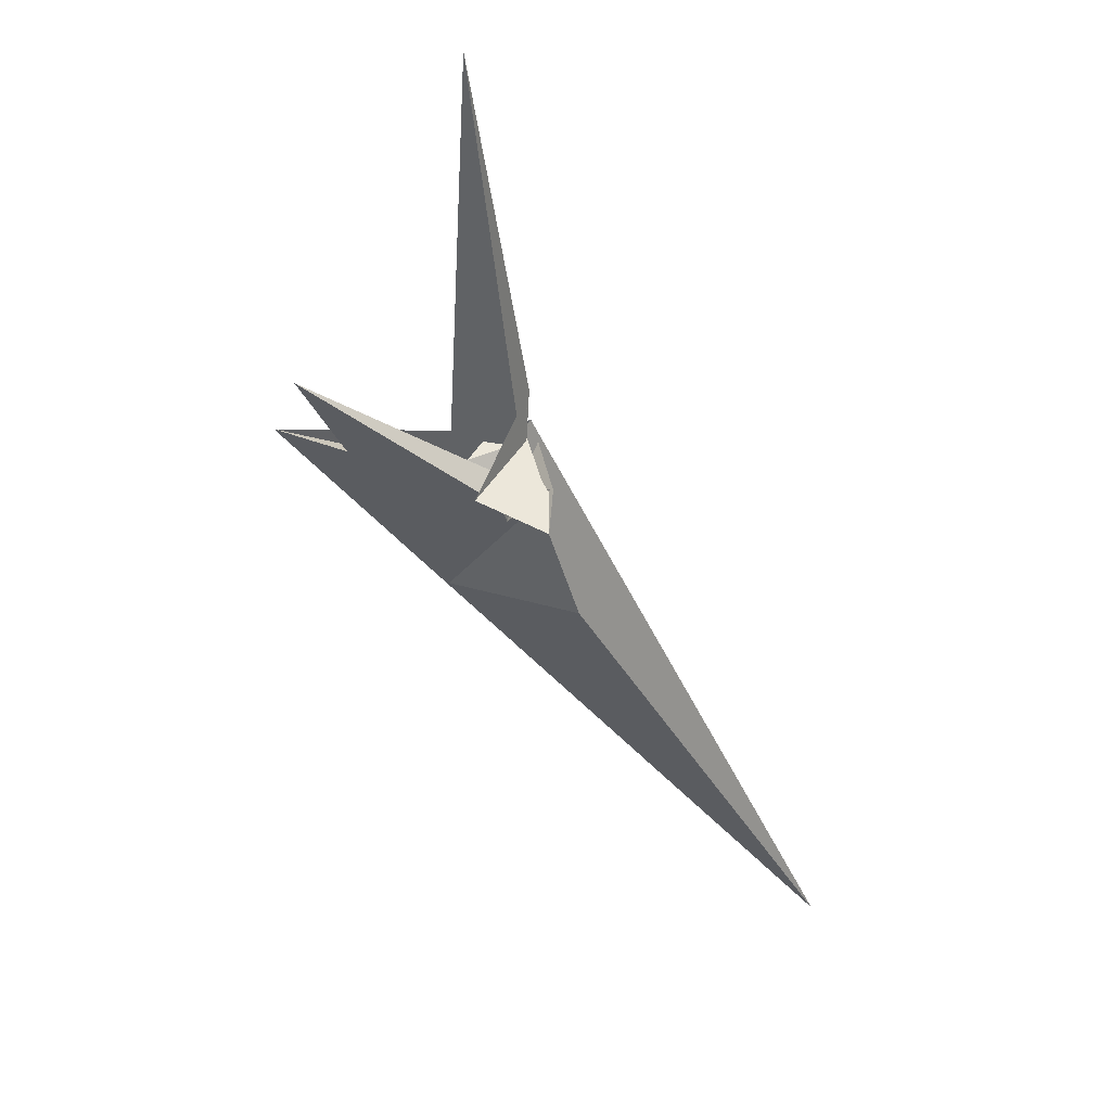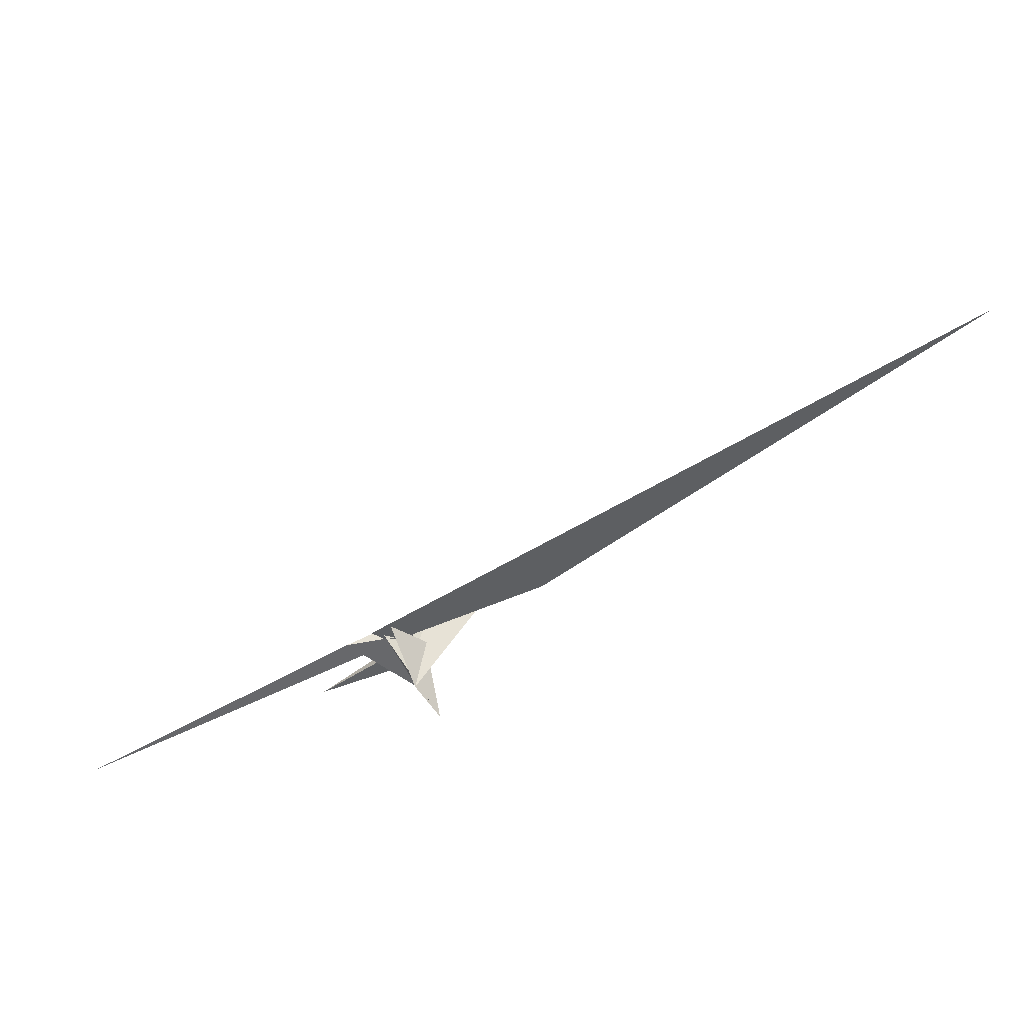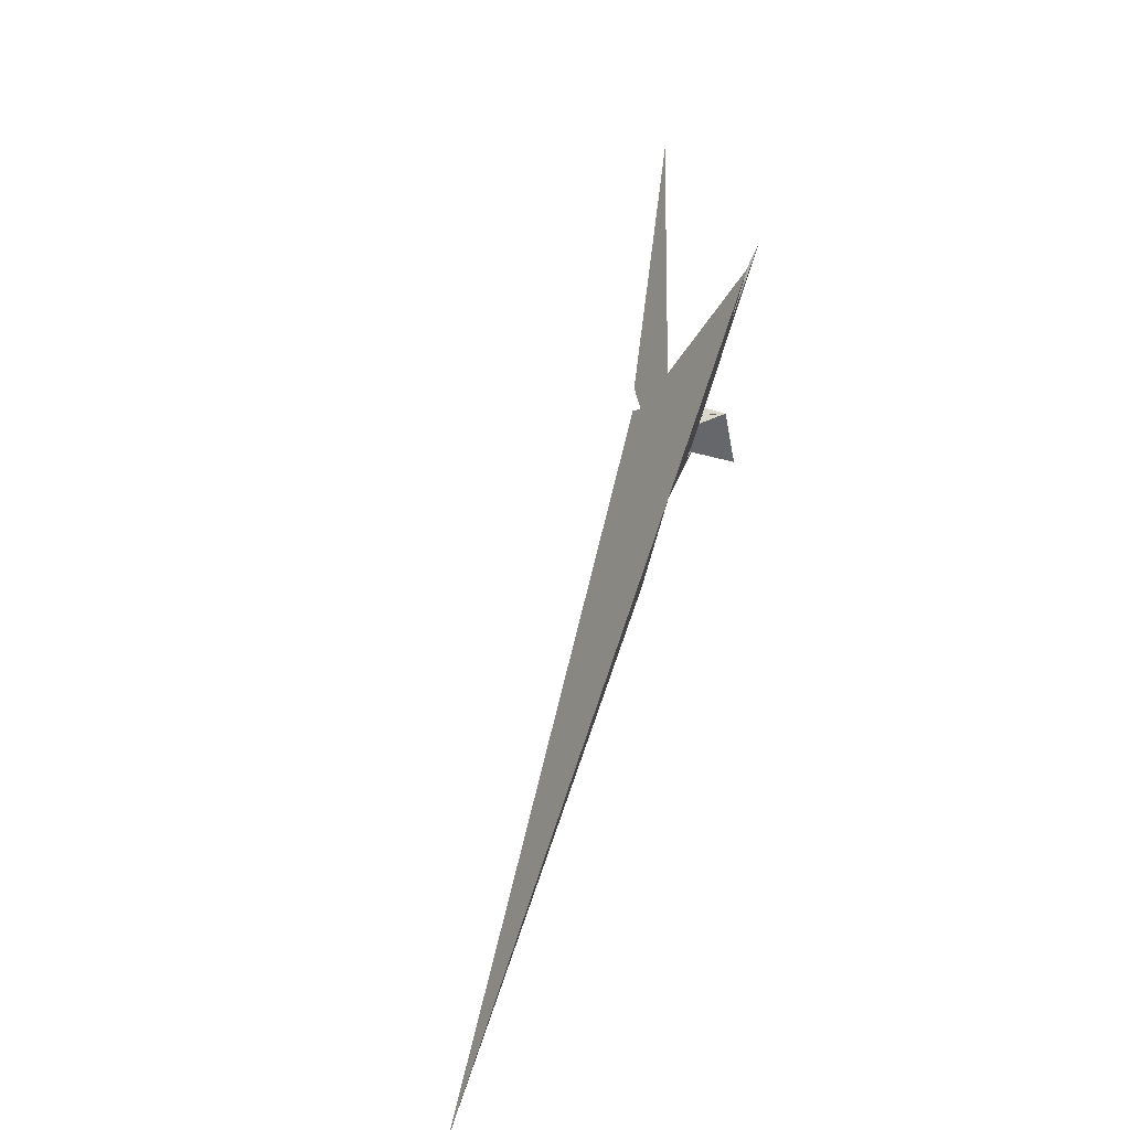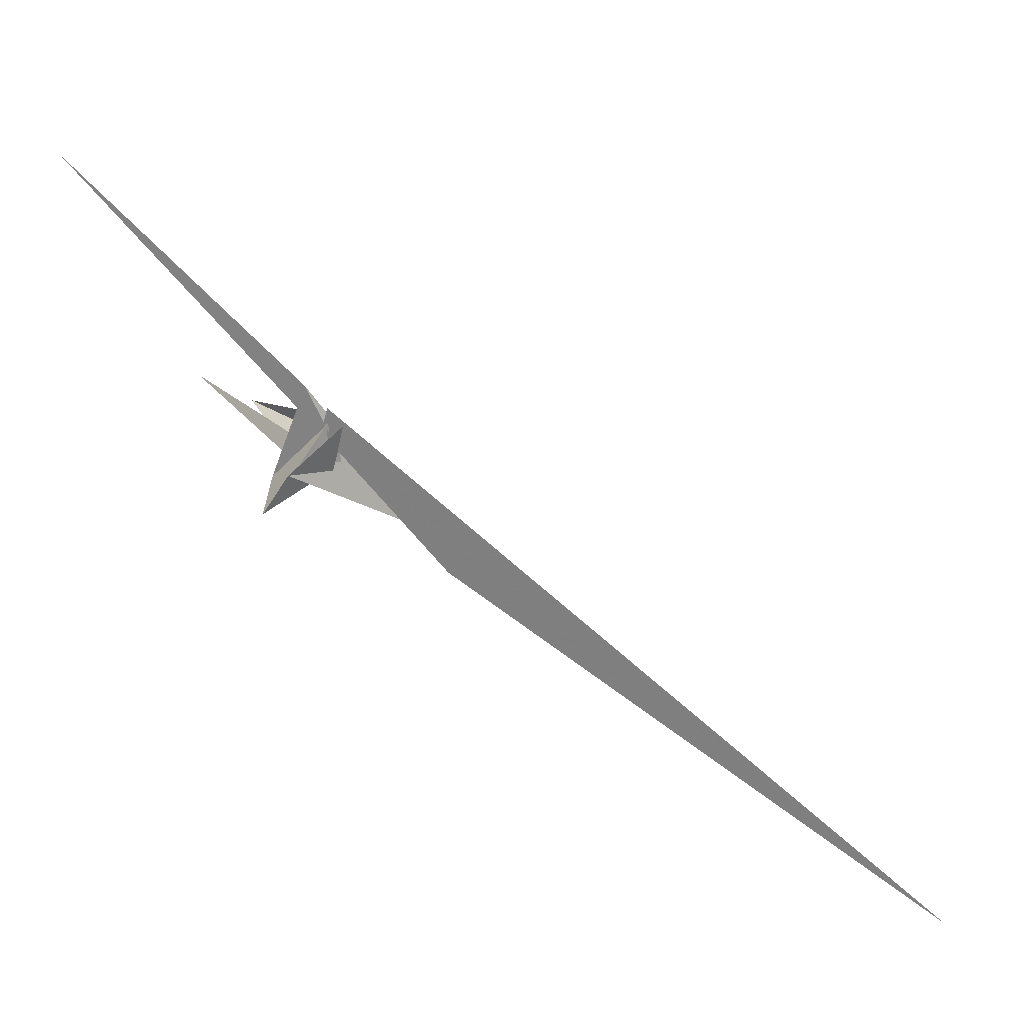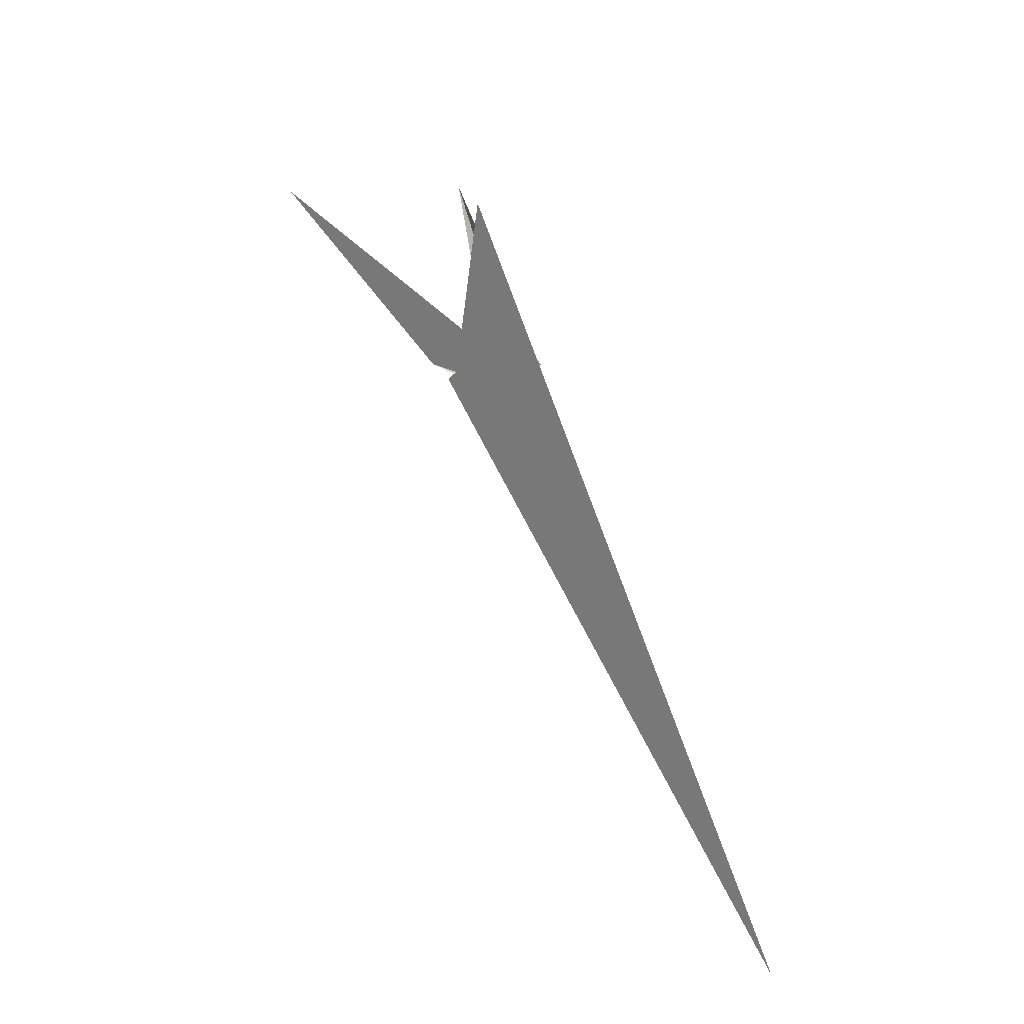
<metadata>
{"format":"obj","ext":"obj","renderer":"f3d","projection":"perspective","resolution":1024,"background":"white","views":[{"elev":-3.3,"azim":-71.1,"up":"+Z"},{"elev":-64.0,"azim":70.6,"up":"+Y"},{"elev":67.2,"azim":140.9,"up":"+Y"},{"elev":9.6,"azim":10.0,"up":"+Z"},{"elev":64.0,"azim":99.3,"up":"+Y"}]}
</metadata>
<code>
v 0.2874 -0.04811 0.005044
v 1.185 1.053 -1.253
v 0.0003357 -0.3894 0.507
v 0.1045 -0.3011 -0.001677
v 0.2272 -0.1375 -0.05336
v 0.08056 -0.2607 0.6723
v -0.2046 -0.6005 1.164
v -0.3828 -0.9909 -0.1635
v 0.1111 -0.3013 -0.08701
v 0.1159 -0.304 -0.1728
v 0.1019 -0.3082 -0.03357
v 1.995 -0.55 -1.66
v 0.2391 -0.3849 0.1505
v -0.06851 0.5558 0.212
v -3.835 -1.077 4.652
v -0.157 -0.1145 0.4936
v -0.0313 -0.4284 0.4487
v 0.14 -0.3243 0.2384
v 0.2505 -0.3534 0.1297
v 0.1648 -0.2822 0.2004
v 0.01783 -0.2342 -0.1521
v -0.2319 -0.1436 -0.1694
v 9.573 -2.048 -6.259
v 0.1114 -0.5048 0.8218
v 0.1114 -0.4495 0.5953
v 0.2316 -0.3892 0.1787
v 0.2203 -0.3634 0.08928
v -1.892 2.233 0.581
v -0.8833 -0.1103 -0.3135
v -0.7711 -1.067 -0.7525
v -0.6203 0.2202 -0.08759
v -0.05235 -0.2549 -0.1795
v -0.05458 -0.4555 -0.2779
v -0.08327 -0.01326 0.6355
v 0.3922 -0.5067 0.5799
v 0.1881 -0.3618 0.652
v 0.4224 -0.3686 0.454
v -0.3455 -0.919 -0.1908
v -0.3594 -0.8818 -0.1844
v -0.5105 0.1393 0.2492
v -2.601 1.624 1.055
v 0.1065 -0.1847 -0.5134
v -0.2102 -0.197 -0.3168
v 0.1019 -0.2513 -0.2662
f 1 2 8 10 9 7 6 3 4 11 5
f 1 2 12 13 19 20 18 16 17 15 14
f 3 4 22 21 26 27 13 12 23 24 25
f 1 5 33 30 29 32 22 21 31 28 14
f 6 7 15 14 28 23 24 36 35 37 34
f 3 6 34 40 16 17 29 30 38 39 25
f 2 8 38 39 42 43 41 31 28 23 12
f 9 10 35 36 18 16 40 41 31 21 26
f 7 9 26 27 44 42 43 32 29 17 15
f 8 10 35 37 19 13 27 44 33 30 38
f 5 11 20 18 36 24 25 39 42 44 33
f 4 11 20 19 37 34 40 41 43 32 22

</code>
